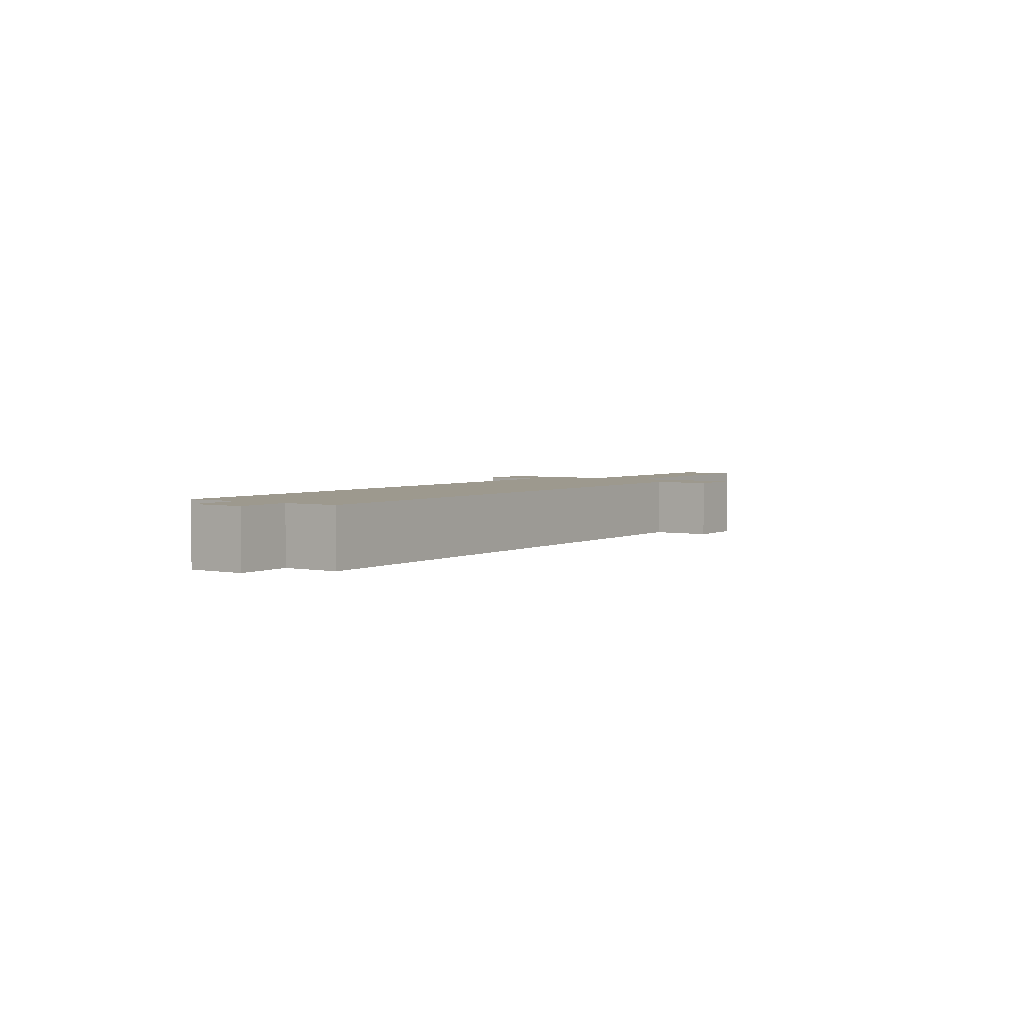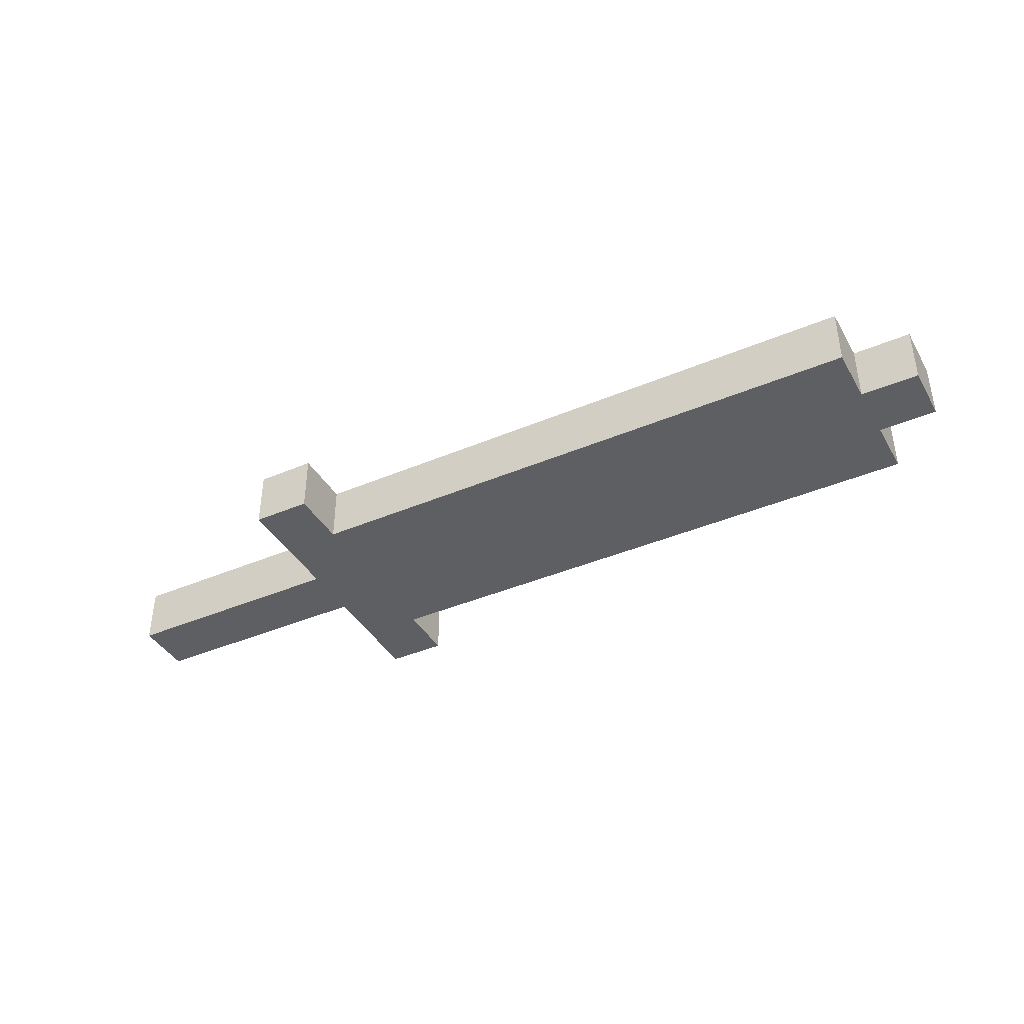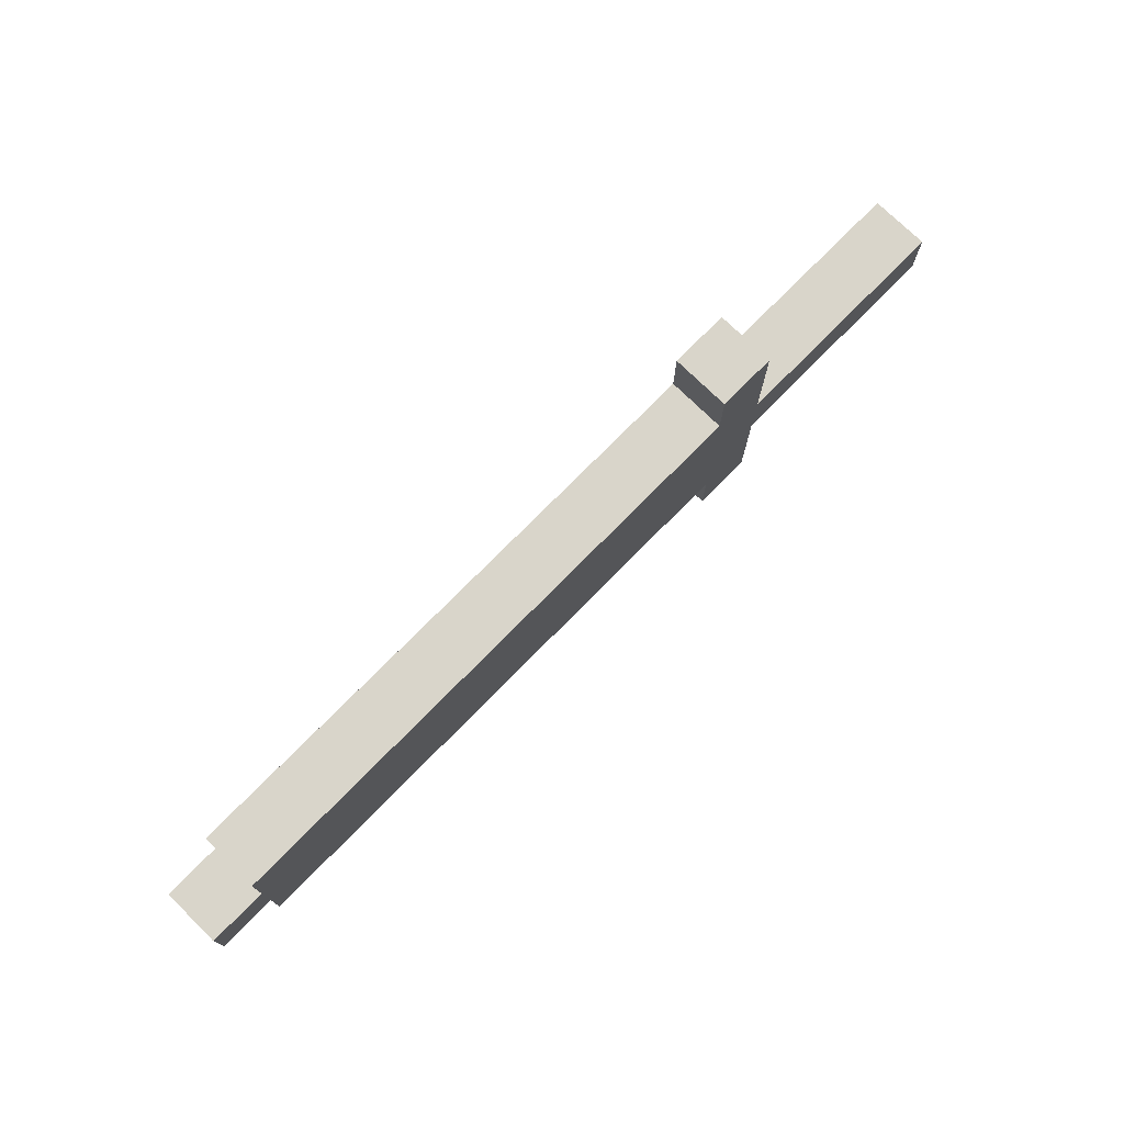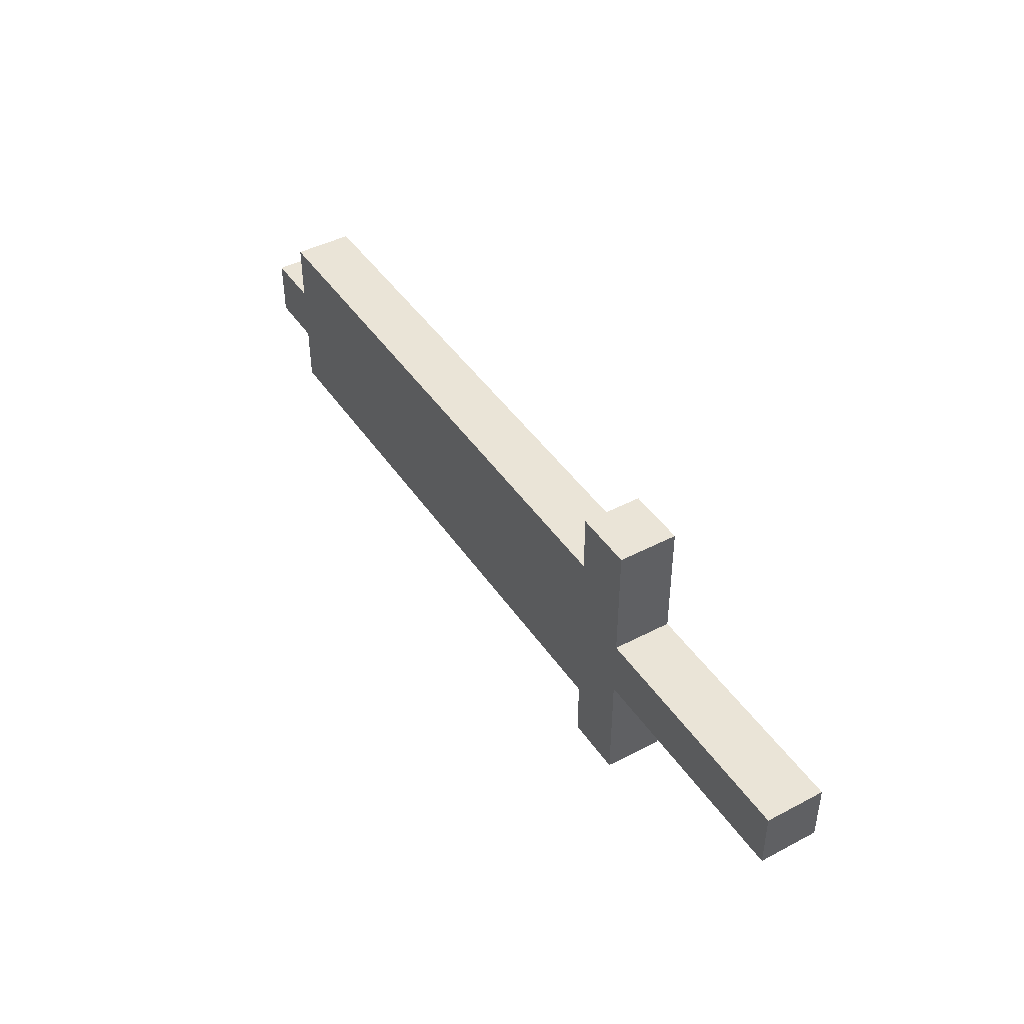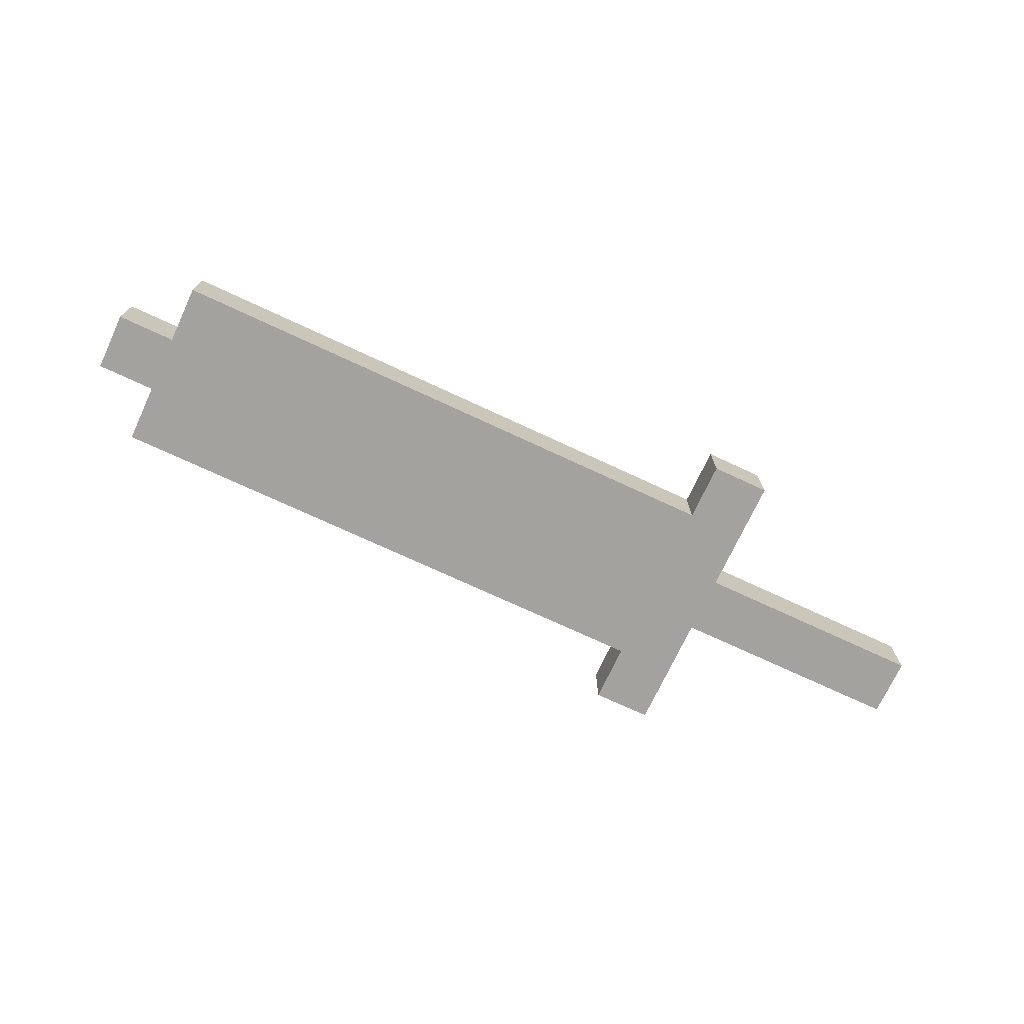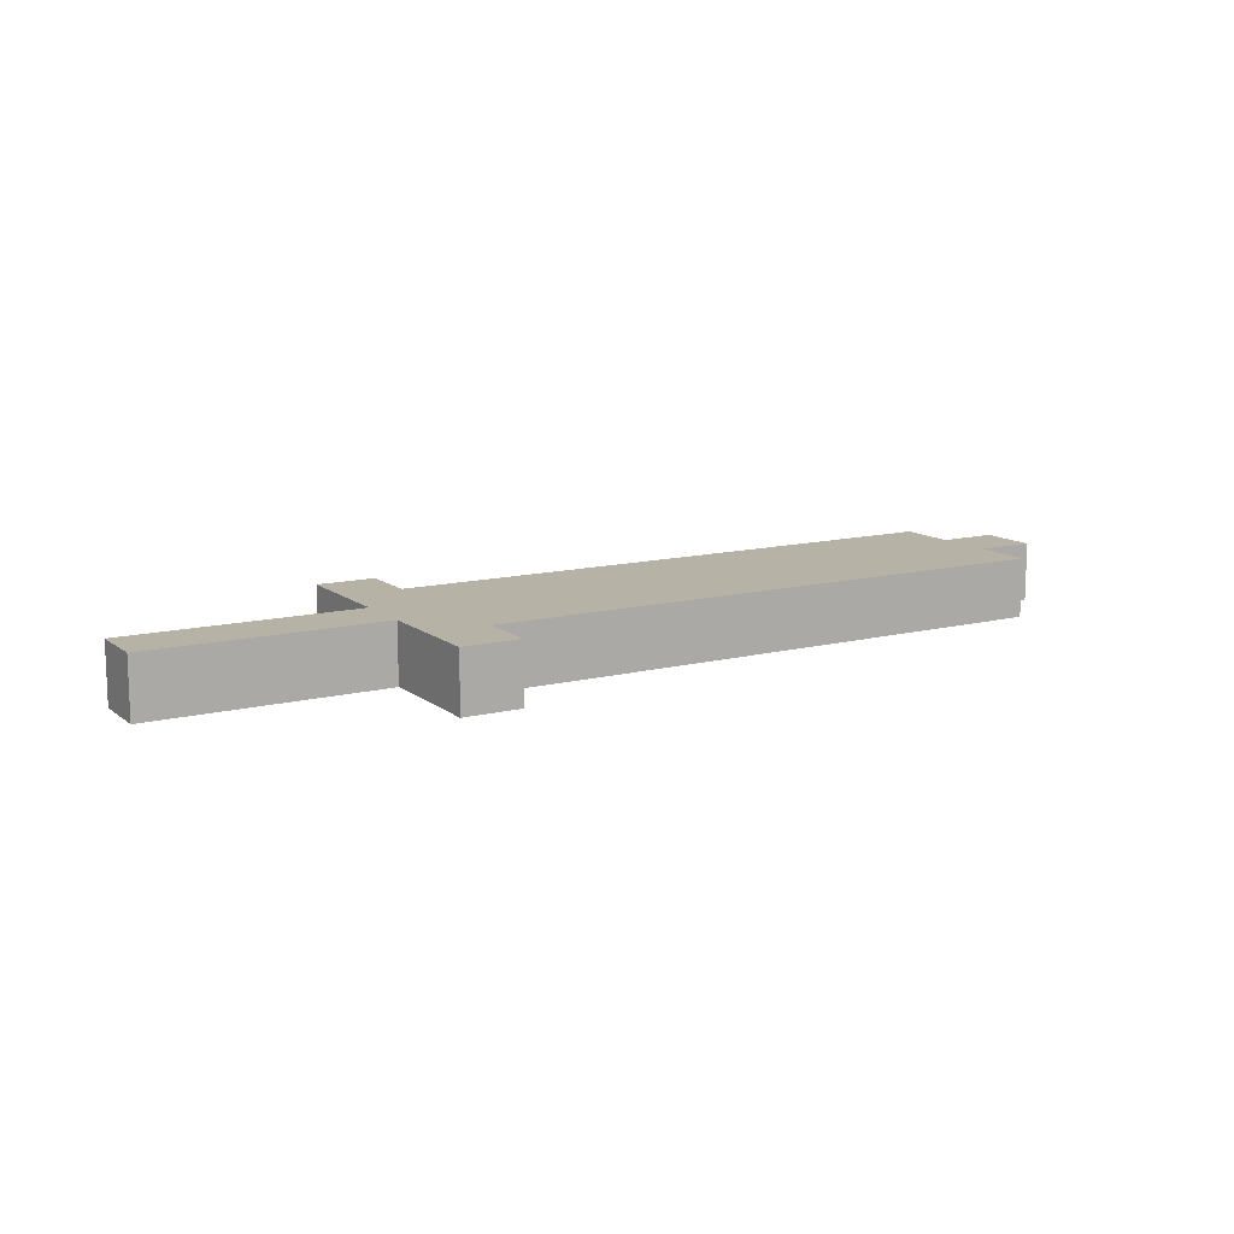
<metadata>
{"format":"obj","ext":"obj","renderer":"f3d","projection":"perspective","resolution":1024,"background":"white","views":[{"elev":3.4,"azim":123.8,"up":"+Y"},{"elev":-40.4,"azim":27.6,"up":"+Y"},{"elev":74.7,"azim":134.5,"up":"+Z"},{"elev":43.8,"azim":-121.6,"up":"+Z"},{"elev":-72.6,"azim":155.0,"up":"+Y"},{"elev":12.4,"azim":-30.8,"up":"+Y"}]}
</metadata>
<code>
g sword
v -8 0 0.5
v -8 0 -0.5
v -8 1 0.5
v -8 1 -0.5
v -4 0 2.5
v -4 0 0.5
v -4 0 -0.5
v -4 0 -2.5
v -4 1 2.5
v -4 1 0.5
v -4 1 -0.5
v -4 1 -2.5
v -3 0 2.5
v -3 0 1.5
v -3 0 -1.5
v -3 0 -2.5
v -3 1 2.5
v -3 1 1.5
v -3 1 -1.5
v -3 1 -2.5
v 7 0 1.5
v 7 0 0.5
v 7 0 -0.5
v 7 0 -1.5
v 7 1 1.5
v 7 1 0.5
v 7 1 -0.5
v 7 1 -1.5
v 8 0 0.5
v 8 0 -0.5
v 8 1 0.5
v 8 1 -0.5
v -4 0 2.5
v -4 1 2.5
v -3 0 2.5
v -3 1 2.5
v -3 0 1.5
v -3 1 1.5
v 7 0 1.5
v 7 1 1.5
v -8 0 0.5
v -8 1 0.5
v -4 0 0.5
v -4 1 0.5
v 7 0 0.5
v 7 1 0.5
v 8 0 0.5
v 8 1 0.5
v -8 0 -0.5
v -8 1 -0.5
v -4 0 -0.5
v -4 1 -0.5
v 7 0 -0.5
v 7 1 -0.5
v 8 0 -0.5
v 8 1 -0.5
v -3 0 -1.5
v -3 1 -1.5
v 7 0 -1.5
v 7 1 -1.5
v -4 0 -2.5
v -4 1 -2.5
v -3 0 -2.5
v -3 1 -2.5
v -4 0 2.5
v -3 0 2.5
v -3 0 1.5
v 7 0 1.5
v -8 0 0.5
v -4 0 0.5
v 7 0 0.5
v 8 0 0.5
v -8 0 -0.5
v -4 0 -0.5
v 7 0 -0.5
v 8 0 -0.5
v -3 0 -1.5
v 7 0 -1.5
v -4 0 -2.5
v -3 0 -2.5
v -4 1 2.5
v -3 1 2.5
v -3 1 1.5
v 7 1 1.5
v -8 1 0.5
v -4 1 0.5
v 7 1 0.5
v 8 1 0.5
v -8 1 -0.5
v -4 1 -0.5
v 7 1 -0.5
v 8 1 -0.5
v -3 1 -1.5
v 7 1 -1.5
v -4 1 -2.5
v -3 1 -2.5
f 3 2 1
f 4 2 3
f 9 6 5
f 10 6 9
f 11 8 7
f 12 8 11
f 13 14 17
f 17 14 18
f 15 16 19
f 19 16 20
f 21 22 25
f 25 22 26
f 23 24 27
f 27 24 28
f 29 30 31
f 31 30 32
f 35 34 33
f 36 34 35
f 39 38 37
f 40 38 39
f 43 42 41
f 44 42 43
f 47 46 45
f 48 46 47
f 49 50 51
f 51 50 52
f 53 54 55
f 55 54 56
f 57 58 59
f 59 58 60
f 61 62 63
f 63 62 64
f 67 66 65
f 70 67 65
f 70 68 67
f 71 68 70
f 73 70 69
f 74 72 71
f 74 70 73
f 74 71 70
f 75 72 74
f 76 72 75
f 77 75 74
f 78 75 77
f 79 77 74
f 80 77 79
f 81 82 83
f 81 83 86
f 83 84 86
f 86 84 87
f 85 86 89
f 87 88 90
f 89 86 90
f 86 87 90
f 90 88 91
f 91 88 92
f 90 91 93
f 93 91 94
f 90 93 95
f 95 93 96

</code>
